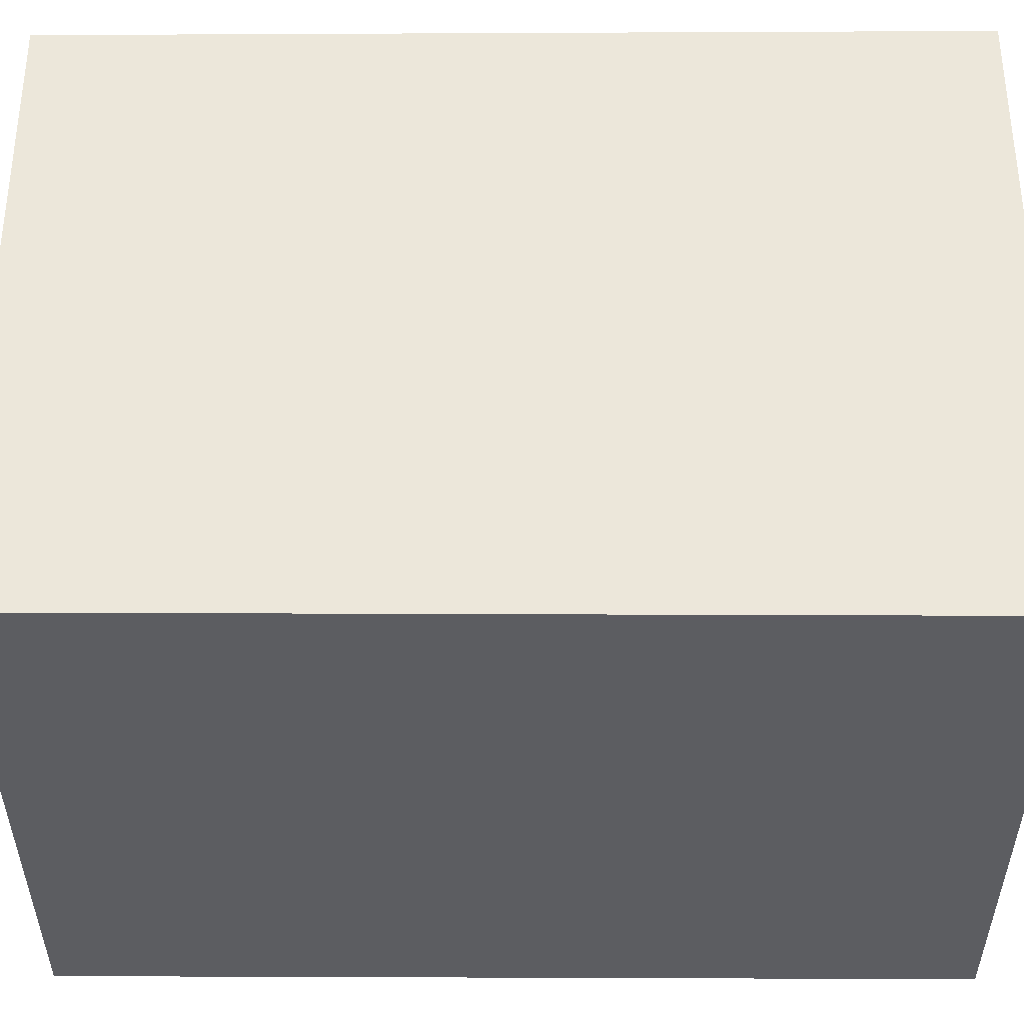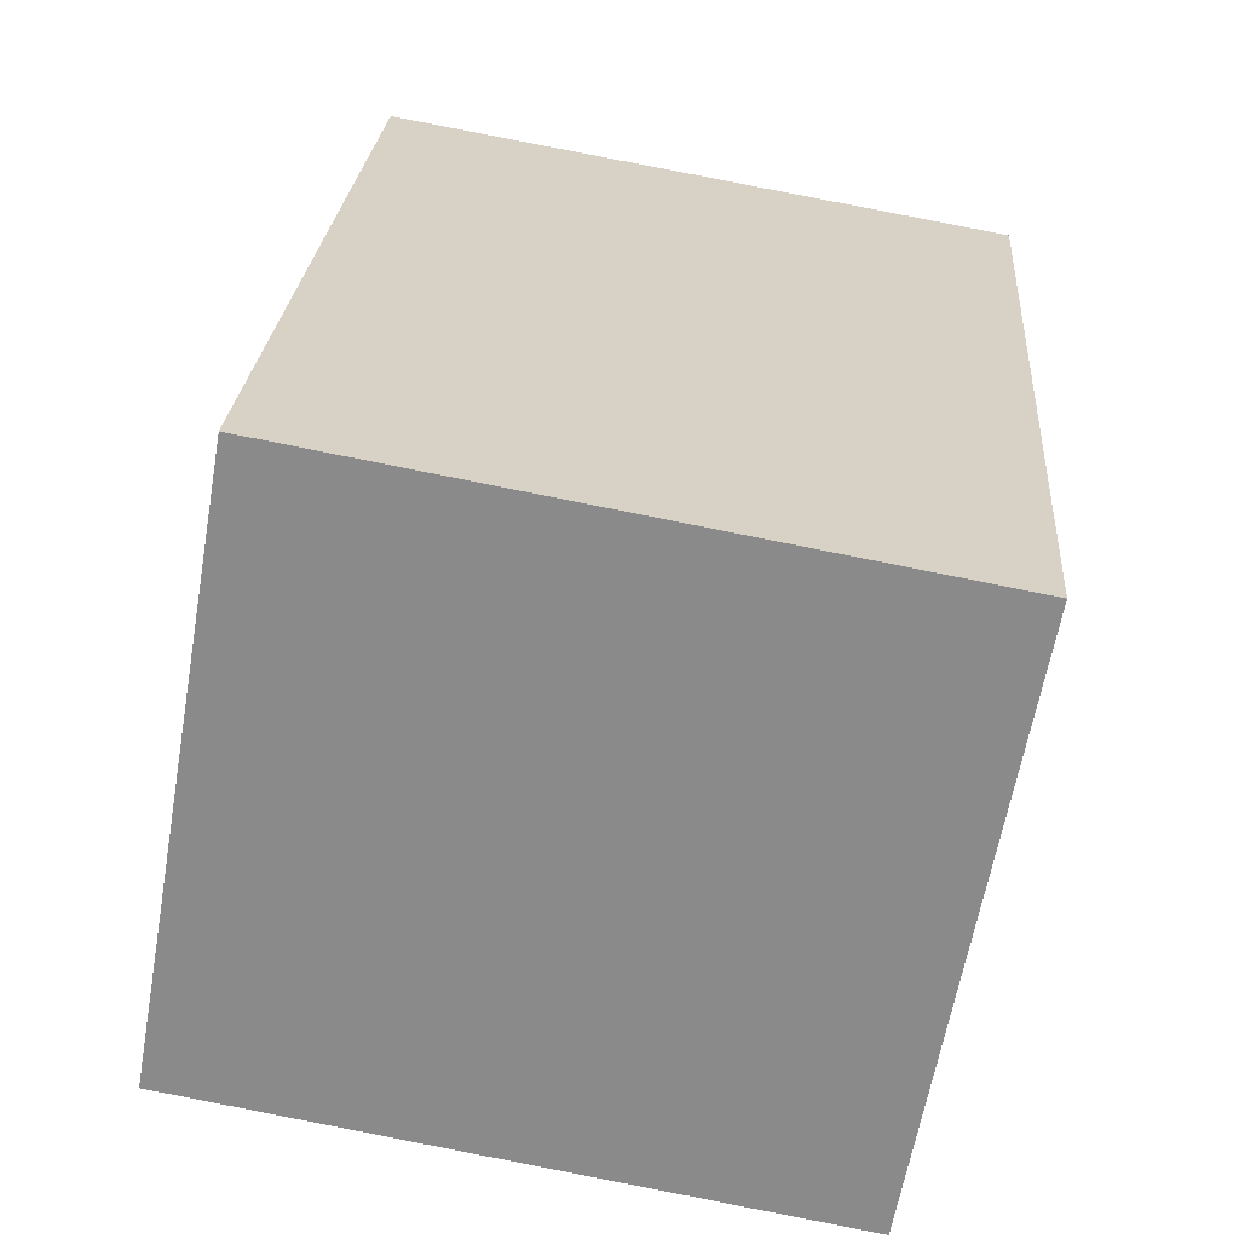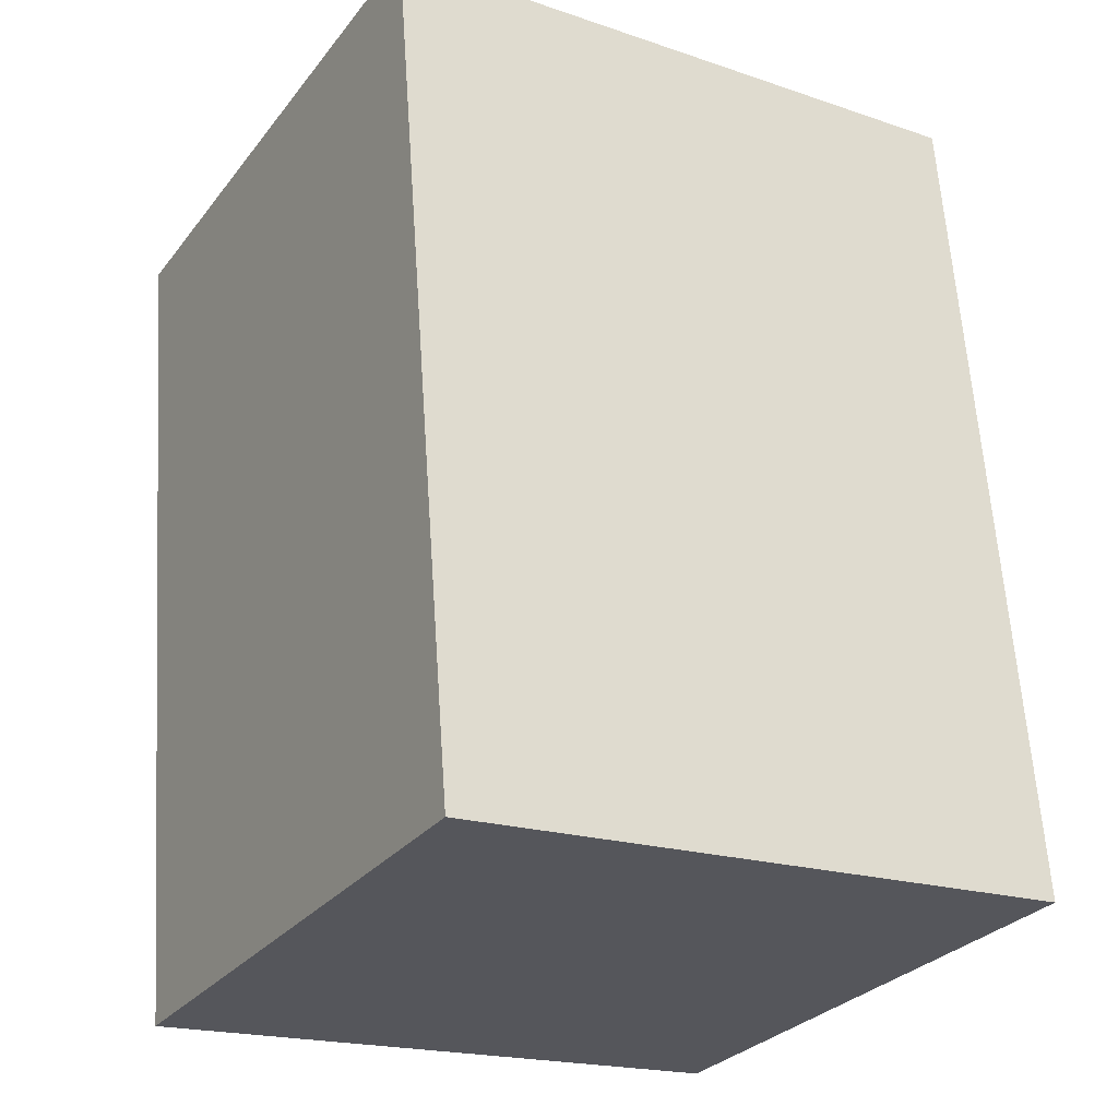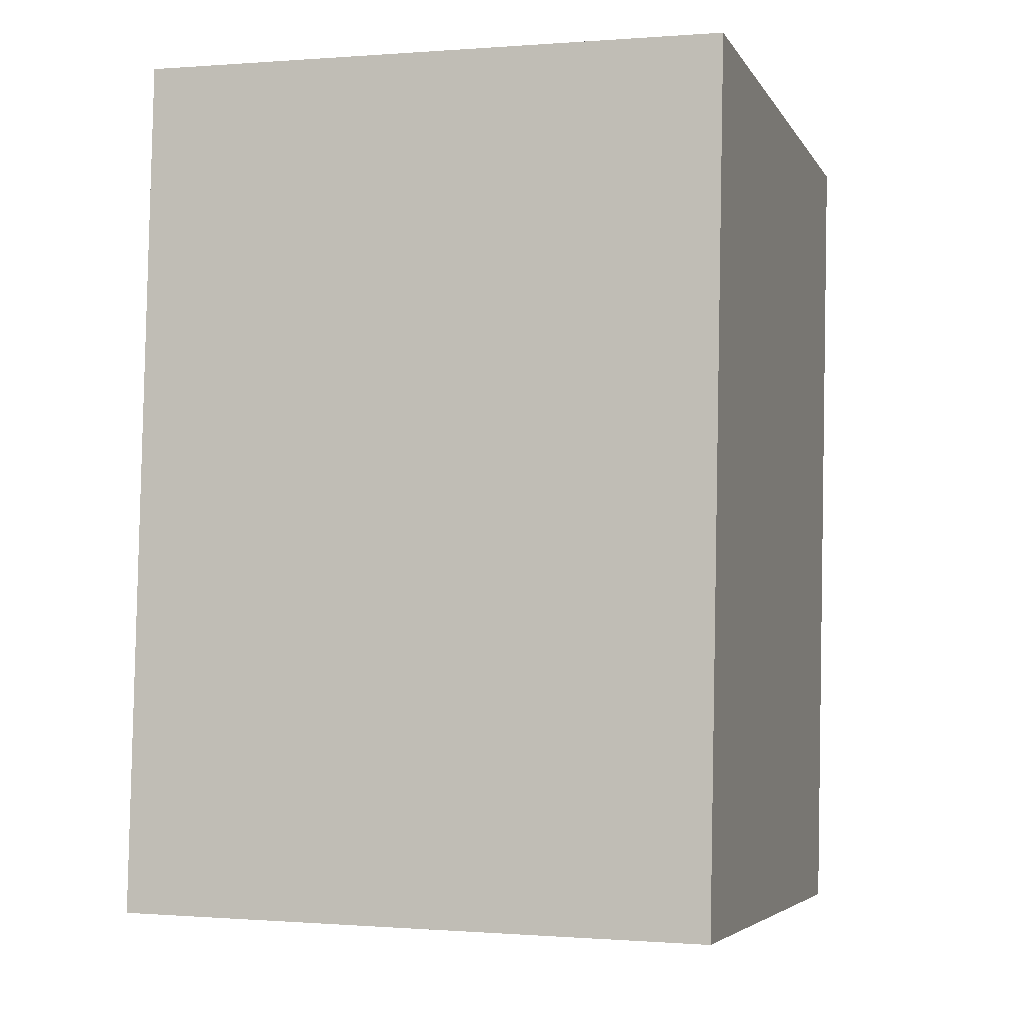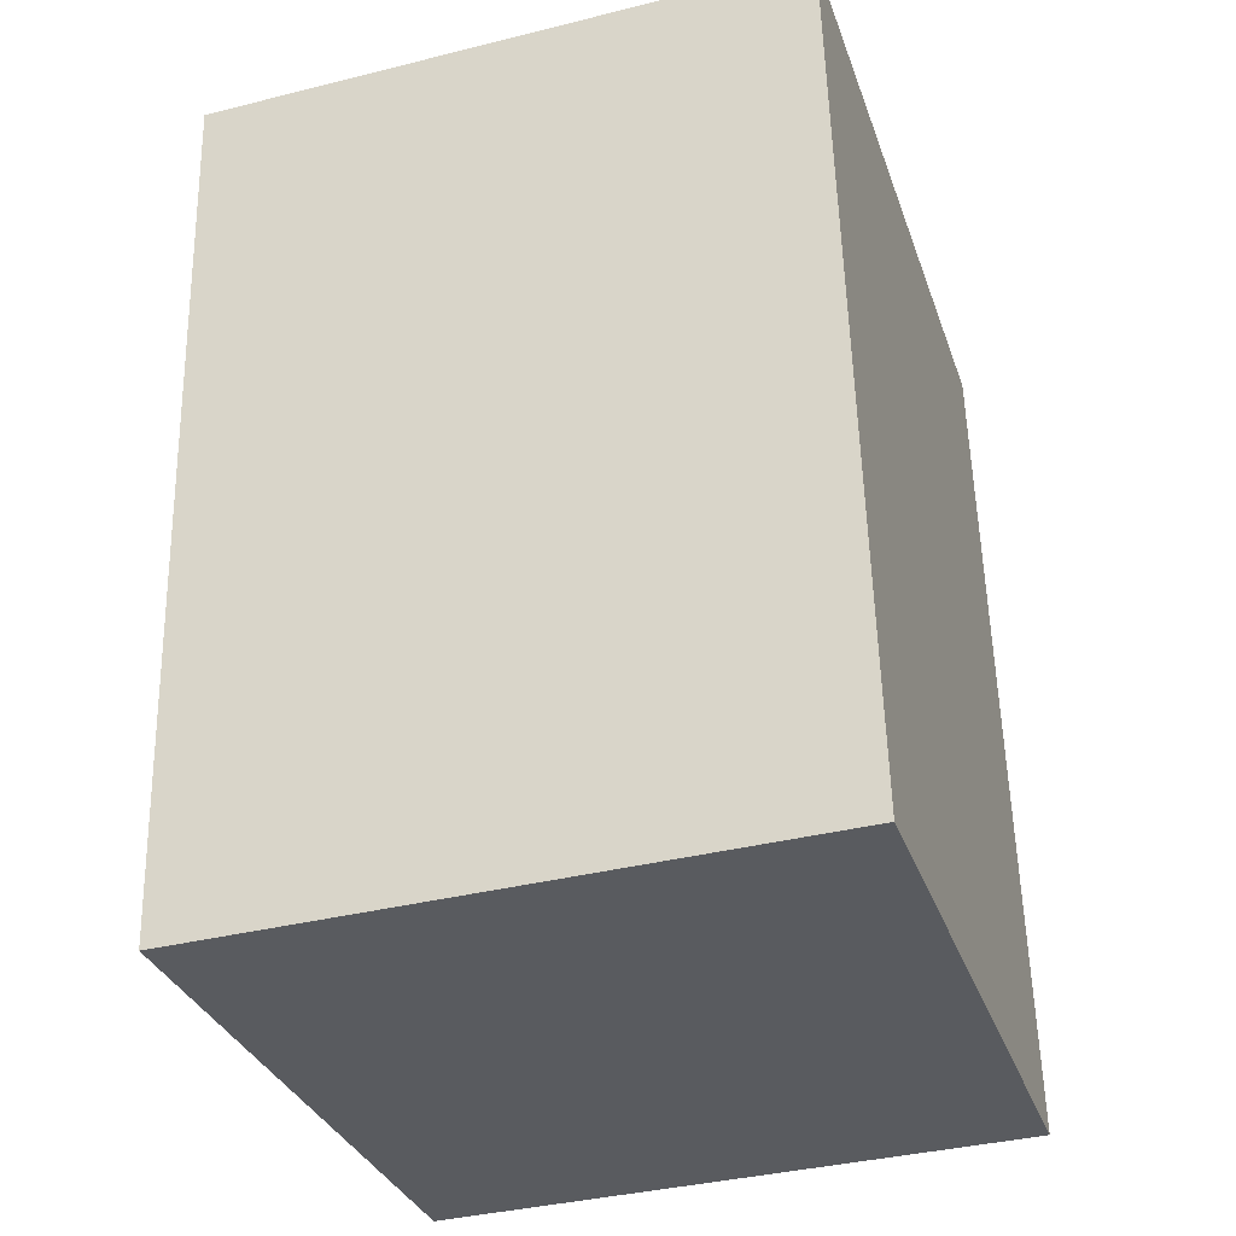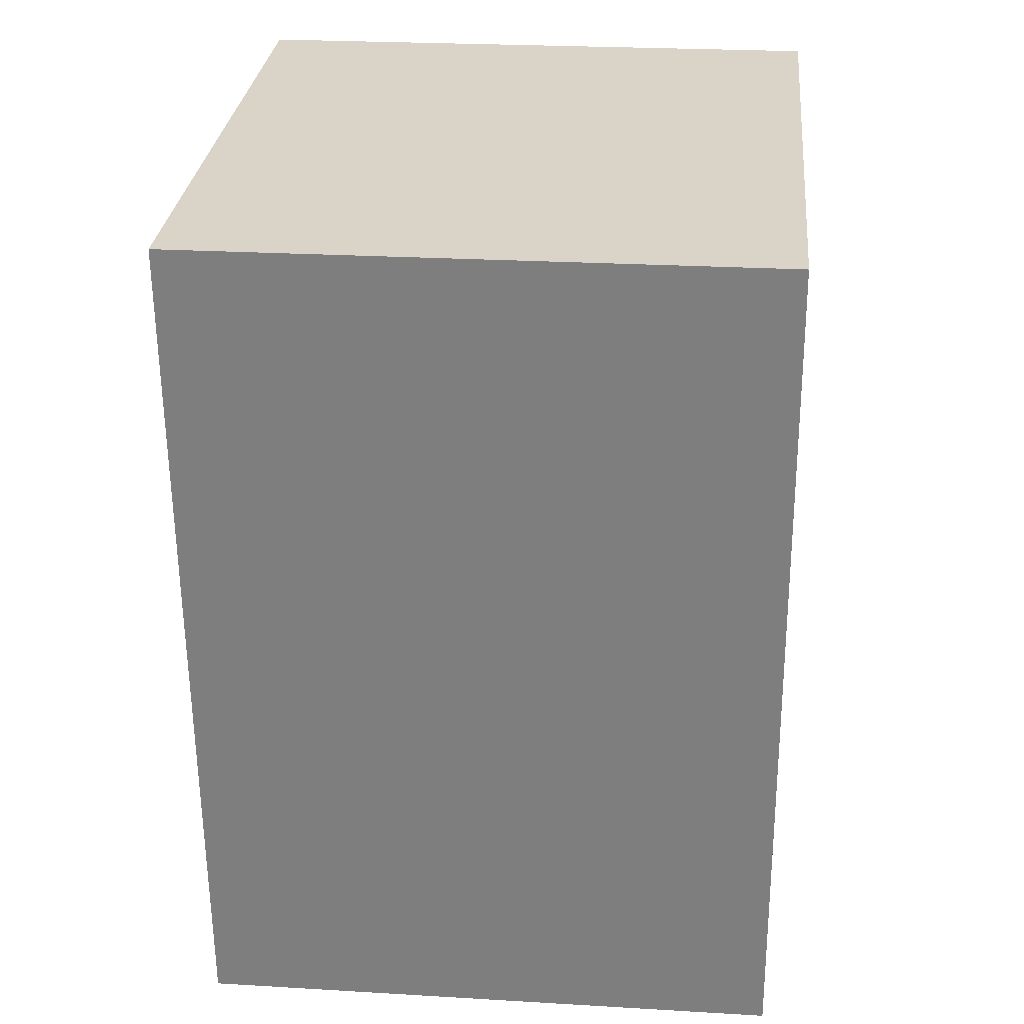
<metadata>
{"format":"obj","ext":"obj","renderer":"f3d","projection":"perspective","resolution":1024,"background":"white","views":[{"elev":53.1,"azim":-85.7,"up":"+Y"},{"elev":-63.5,"azim":-10.1,"up":"+Z"},{"elev":-29.2,"azim":149.5,"up":"+Z"},{"elev":-0.3,"azim":-73.2,"up":"+Z"},{"elev":-37.3,"azim":107.8,"up":"+Z"},{"elev":25.0,"azim":95.5,"up":"+Z"}]}
</metadata>
<code>
v  1.155 2.48 -0.096
v  2.917 2.48 3.397
v  2.622 2.48 -0.218
v  1.435 2.48 3.497
v  0 2.48 1.519e-16
v  0.255 2.48 3.576
v  2.917 -2.08e-16 3.397
v  2.622 1.335e-17 -0.218
v  0 0 0
v  1.155 5.878e-18 -0.096
v  0.255 -2.19e-16 3.576
v  1.435 -2.141e-16 3.497
g defaultobject
f 1 2 3
f 2 1 4
f 4 1 5
f 4 5 6
f 7 3 2
f 3 7 8
f 8 1 3
f 1 8 5
f 5 8 9
f 9 8 10
f 9 6 5
f 6 9 11
f 4 7 2
f 7 4 6
f 7 6 12
f 12 6 11
f 12 8 7
f 8 12 10
f 10 12 11
f 10 11 9

</code>
